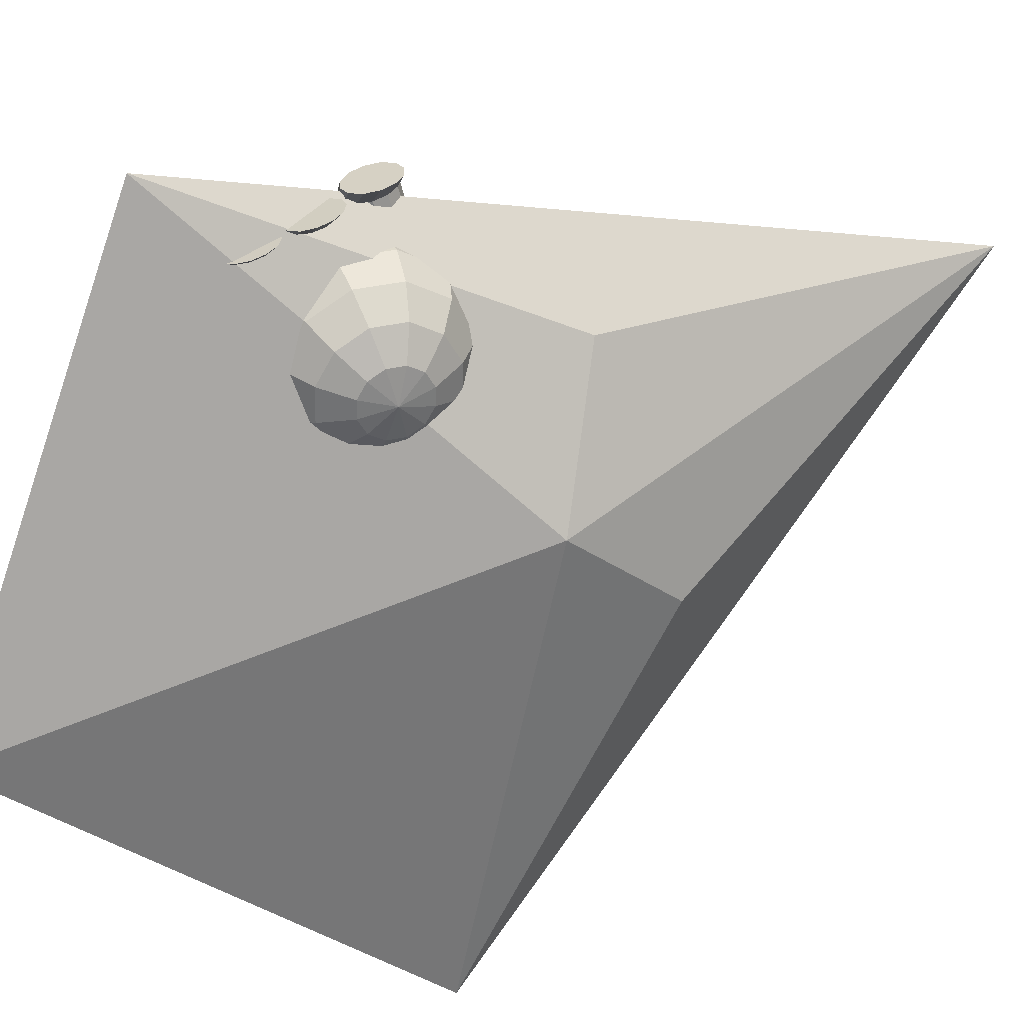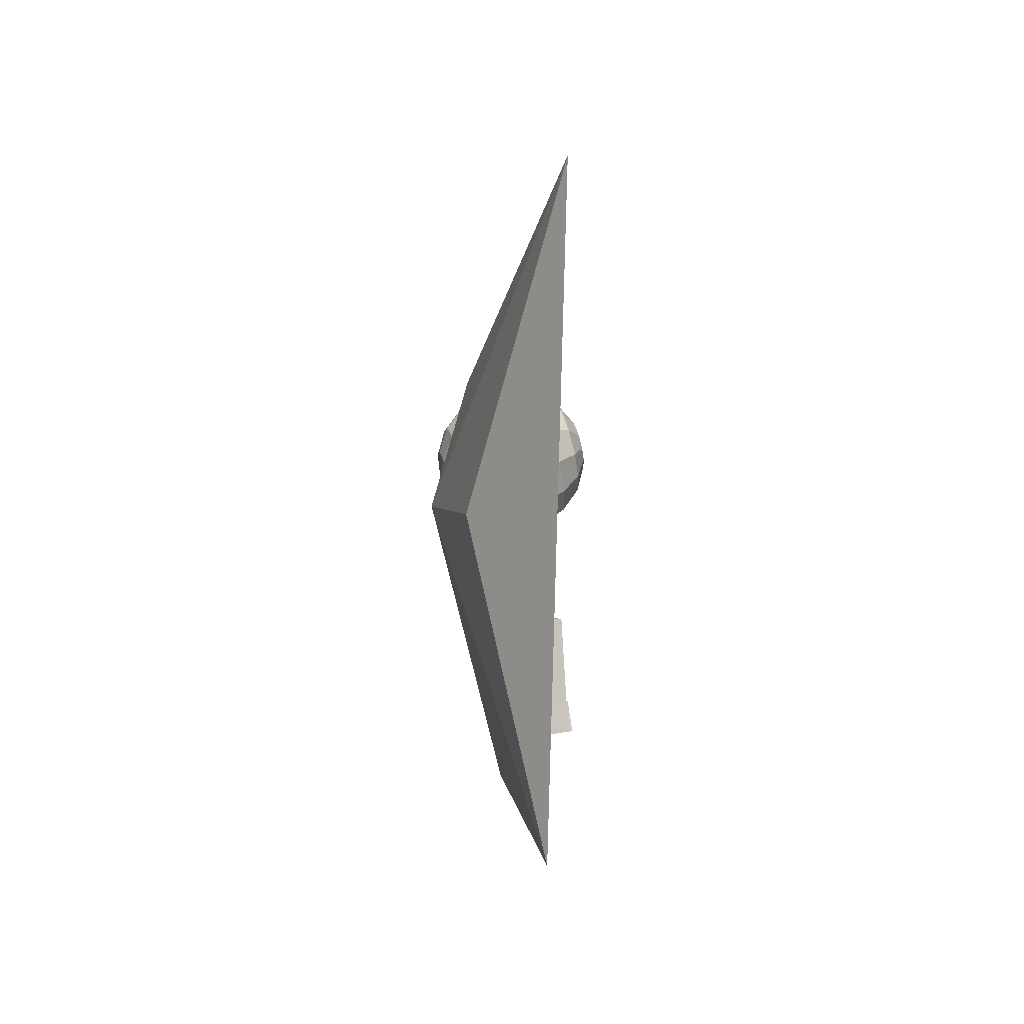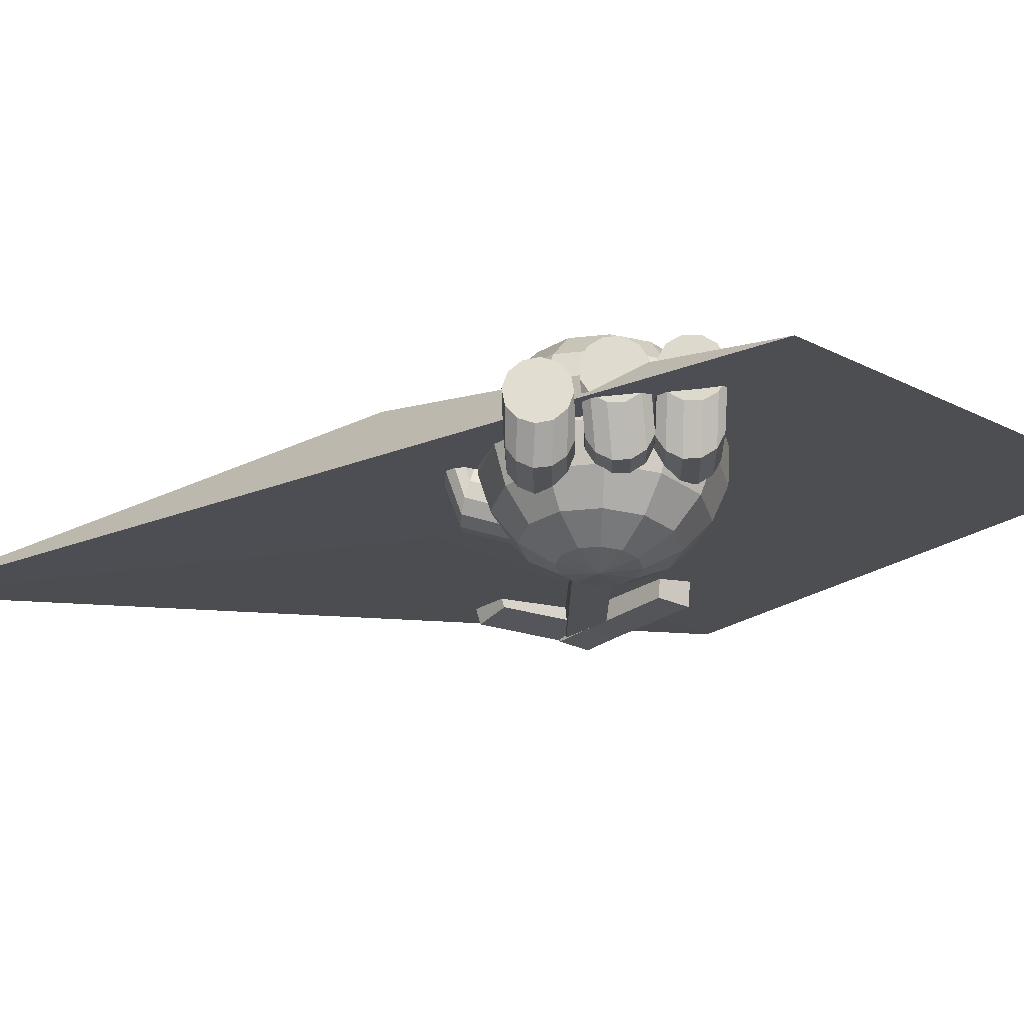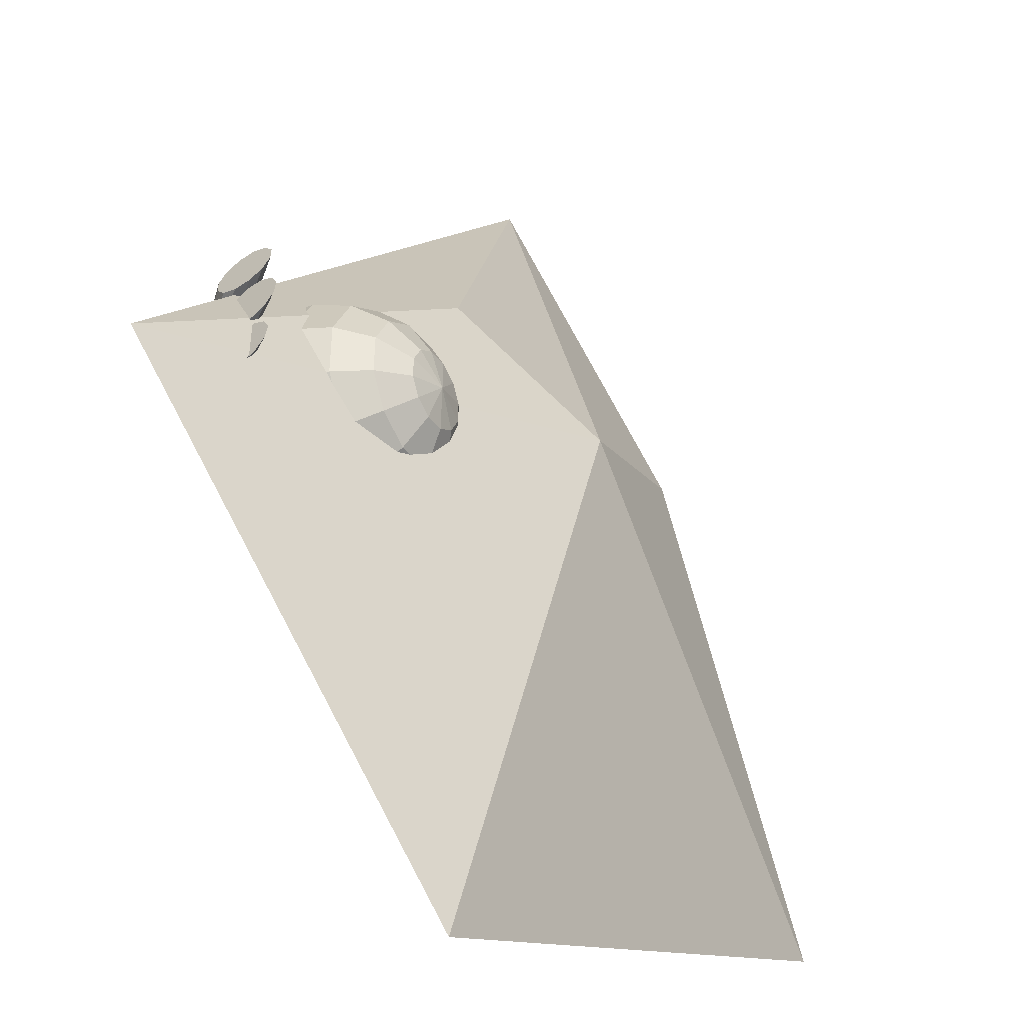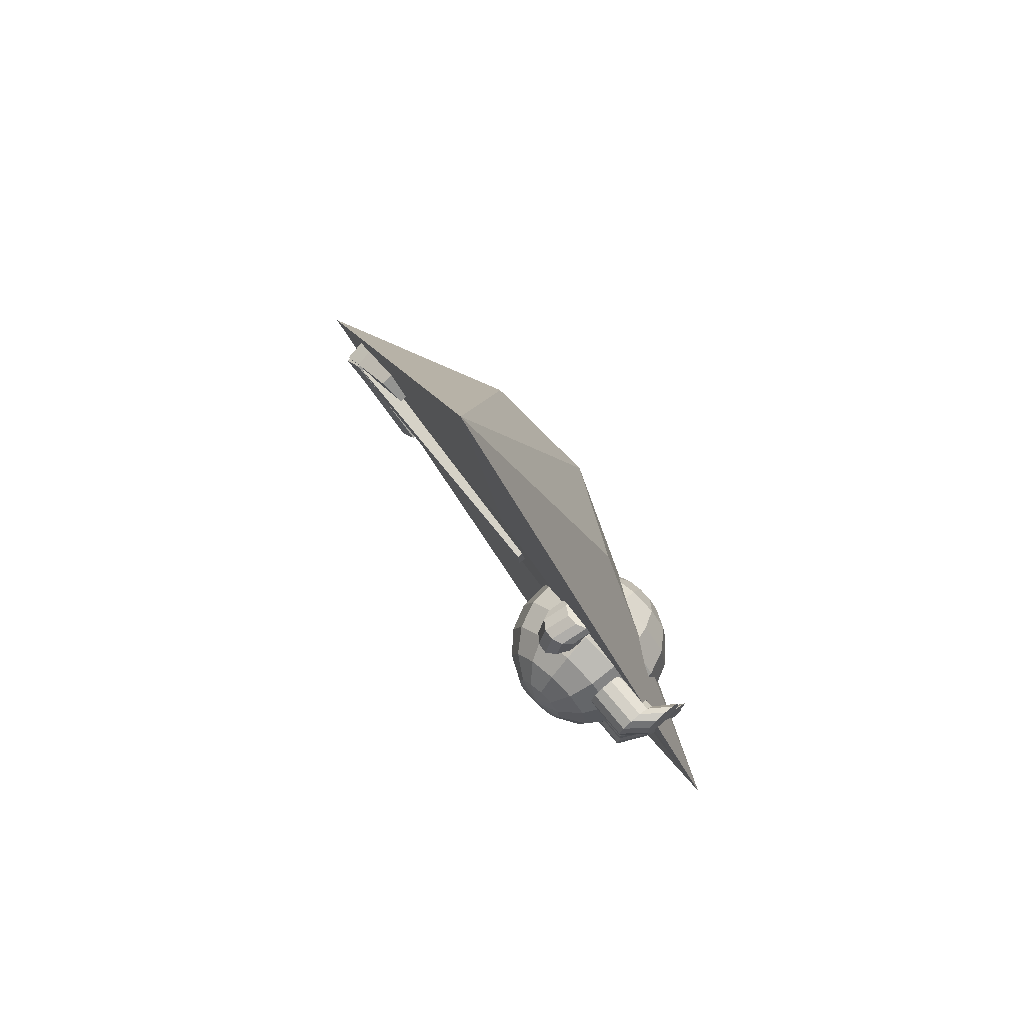
<metadata>
{"format":"obj","ext":"obj","renderer":"f3d","projection":"perspective","resolution":1024,"background":"white","views":[{"elev":65.3,"azim":61.7,"up":"+Z"},{"elev":40.1,"azim":134.1,"up":"+Y"},{"elev":32.5,"azim":-91.9,"up":"+Z"},{"elev":38.7,"azim":4.6,"up":"+Z"},{"elev":75.5,"azim":-76.8,"up":"+Y"}]}
</metadata>
<code>
v -0.00336 0.08516 0.04633
v -0.1201 -0.08049 0.1472
v 0.002475 0.3107 -0.05086
v 0.06678 0.03293 0.01248
v 0.09516 0.08015 -0.05123
v 0.1734 -0.08369 -0.2009
v 0.02481 -0.2577 -0.0126
v 0.009865 0.06125 -0.02927
v -0.06278 0.0189 0.03753
v -0.06813 0.02114 0.03238
v -0.05973 0.04971 0.03608
v -0.05438 0.04746 0.04123
v -0.07018 0.0227 0.02505
v -0.06178 0.05126 0.02875
v -0.06837 0.02314 0.01751
v -0.05997 0.0517 0.02121
v -0.06319 0.02236 0.01178
v -0.05479 0.05092 0.01548
v -0.05602 0.02056 0.009401
v -0.04762 0.04912 0.0131
v -0.04879 0.01822 0.011
v -0.04039 0.04679 0.0147
v -0.04343 0.01598 0.01615
v -0.03503 0.04454 0.01985
v -0.04139 0.01443 0.02348
v -0.03299 0.04299 0.02718
v -0.0432 0.01399 0.03102
v -0.0348 0.04255 0.03472
v -0.04838 0.01477 0.03675
v -0.03998 0.04333 0.04044
v -0.05555 0.01657 0.03913
v -0.04715 0.04513 0.04283
v -0.03316 0.05047 0.05504
v -0.0263 0.04853 0.05196
v -0.02168 0.04781 0.04576
v -0.02053 0.04849 0.03811
v -0.02316 0.0504 0.03106
v -0.02887 0.05303 0.0265
v -0.03612 0.05566 0.02564
v -0.04298 0.0576 0.02872
v -0.0476 0.05833 0.03492
v -0.04875 0.05765 0.04257
v -0.04612 0.05574 0.04962
v -0.04041 0.05311 0.05419
v -0.07197 -0.05821 0.06908
v -0.07817 -0.05836 0.06441
v -0.09623 -0.0575 0.08834
v -0.09003 -0.05735 0.09302
v -0.08353 -0.05461 0.06023
v -0.1016 -0.05375 0.08416
v -0.08661 -0.04796 0.05766
v -0.1047 -0.0471 0.08159
v -0.0866 -0.0402 0.05739
v -0.1047 -0.03934 0.08132
v -0.08349 -0.03341 0.05949
v -0.1016 -0.03254 0.08343
v -0.07811 -0.0294 0.06341
v -0.09618 -0.02854 0.08734
v -0.07191 -0.02925 0.06808
v -0.08998 -0.02839 0.09201
v -0.06655 -0.033 0.07226
v -0.08462 -0.03214 0.0962
v -0.06346 -0.03964 0.07483
v -0.08153 -0.03878 0.09877
v -0.06348 -0.0474 0.0751
v -0.08155 -0.04654 0.09903
v -0.06659 -0.0542 0.07299
v -0.08466 -0.05334 0.09693
v -0.07431 -0.05503 0.1184
v -0.07111 -0.04839 0.1208
v -0.07088 -0.04062 0.1208
v -0.07368 -0.03383 0.1183
v -0.07876 -0.02982 0.114
v -0.08476 -0.02967 0.1091
v -0.09007 -0.03343 0.1048
v -0.09327 -0.04007 0.1024
v -0.0935 -0.04784 0.1024
v -0.0907 -0.05463 0.105
v -0.08562 -0.05864 0.1092
v -0.07962 -0.05879 0.1142
v 0.124 -0.01414 -0.1396
v 0.1313 -0.02879 -0.1507
v 0.1061 -0.06634 -0.114
v 0.09992 -0.05055 -0.1038
v 0.1315 -0.0008556 -0.1522
v 0.1147 -0.001283 -0.1627
v 0.122 -0.01594 -0.1738
v 0.1388 -0.01551 -0.1633
v 0.1072 -0.01456 -0.1501
v 0.1145 -0.02922 -0.1612
v 0.09068 -0.06453 -0.1262
v 0.08448 -0.04874 -0.116
v 0.01822 -0.001611 -0.004638
v 0.01857 -0.02137 -0.003669
v 0.003038 -0.02224 -0.01589
v 0.002694 -0.002481 -0.01686
v 0.03047 -0.002158 -0.02016
v 0.01494 -0.003029 -0.03239
v 0.1176 -0.004456 -0.1646
v 0.136 -0.00338 -0.1574
v 0.03082 -0.02191 -0.01919
v 0.01529 -0.02278 -0.03142
v 0.1181 -0.02415 -0.1628
v 0.1365 -0.02307 -0.1556
v 0.1334 0.002369 -0.1536
v 0.1281 -0.01069 -0.1397
v 0.103 0.0332 -0.111
v 0.1094 0.04497 -0.1255
v 0.1414 -0.01224 -0.1643
v 0.1241 -0.01494 -0.1735
v 0.1188 -0.02801 -0.1596
v 0.1361 -0.0253 -0.1505
v 0.1161 -0.0003341 -0.1628
v 0.1108 -0.0134 -0.1489
v 0.08718 0.02835 -0.1218
v 0.09358 0.04012 -0.1364
v -0.07486 0.003933 0.06884
v -0.08104 0.003421 0.06417
v -0.09918 0.0048 0.08803
v -0.093 0.005312 0.0927
v -0.08649 0.006847 0.05983
v -0.1046 0.008226 0.08369
v -0.08974 0.01329 0.05698
v -0.1079 0.01467 0.08084
v -0.08994 0.02103 0.05639
v -0.1081 0.02241 0.08024
v -0.08701 0.02799 0.05821
v -0.1052 0.02937 0.08206
v -0.08176 0.0323 0.06196
v -0.0999 0.03368 0.08581
v -0.07557 0.03282 0.06663
v -0.09371 0.0342 0.09048
v -0.07013 0.02939 0.07097
v -0.08827 0.03077 0.09482
v -0.06687 0.02294 0.07382
v -0.08501 0.02432 0.09767
v -0.06668 0.01521 0.07441
v -0.08482 0.01658 0.09827
v -0.0696 0.008247 0.07259
v -0.08774 0.009625 0.09645
v -0.08118 0.01097 0.1146
v -0.07859 0.01819 0.1157
v -0.07925 0.02584 0.1146
v -0.08299 0.03187 0.1114
v -0.08881 0.03466 0.1071
v -0.09515 0.03346 0.1028
v -0.1003 0.0286 0.09962
v -0.1029 0.02137 0.09845
v -0.1022 0.01372 0.0996
v -0.0985 0.007695 0.1028
v -0.09268 0.004907 0.1071
v -0.08634 0.006105 0.1114
v -0.07226 -0.02917 0.06928
v -0.07847 -0.02937 0.06462
v -0.09649 -0.02842 0.08859
v -0.09028 -0.02822 0.09325
v -0.08385 -0.02567 0.06043
v -0.1019 -0.02472 0.0844
v -0.08697 -0.01905 0.05783
v -0.105 -0.0181 0.08179
v -0.08698 -0.01129 0.05751
v -0.105 -0.01034 0.08148
v -0.08389 -0.004474 0.05956
v -0.1019 -0.003522 0.08353
v -0.07852 -0.0004209 0.06344
v -0.09654 0.0005312 0.08741
v -0.07231 -0.0002201 0.0681
v -0.09033 0.0007319 0.09206
v -0.06693 -0.003925 0.07229
v -0.08494 -0.002973 0.09626
v -0.06381 -0.01054 0.0749
v -0.08183 -0.009591 0.09886
v -0.0638 -0.0183 0.07521
v -0.08182 -0.01735 0.09918
v -0.06689 -0.02512 0.07316
v -0.08491 -0.02417 0.09713
v -0.07503 -0.02264 0.1188
v -0.07198 -0.01587 0.1211
v -0.07198 -0.00811 0.121
v -0.07504 -0.001429 0.1185
v -0.08033 0.002381 0.1143
v -0.08644 0.002298 0.1095
v -0.09173 -0.001656 0.1054
v -0.09478 -0.008422 0.1031
v -0.09478 -0.01619 0.1032
v -0.09172 -0.02287 0.1058
v -0.08643 -0.02668 0.11
v -0.08032 -0.02659 0.1148
v -0.09101 0.01211 0.02132
v -0.0959 0.009721 0.02939
v -0.09529 -0.006372 0.01912
v -0.09986 0.002945 0.03516
v -0.1018 -0.006398 0.03707
v -0.1013 -0.0158 0.03461
v -0.09835 -0.02276 0.02845
v -0.09384 -0.02539 0.02023
v -0.08896 -0.02299 0.01216
v -0.085 -0.01622 0.006392
v -0.08303 -0.006875 0.004481
v -0.08358 0.002532 0.006936
v -0.0865 0.009482 0.0131
v -0.08152 0.02784 0.02656
v -0.09071 0.02334 0.04174
v -0.09815 0.01061 0.05257
v -0.1018 -0.006949 0.05616
v -0.1008 -0.02463 0.05155
v -0.09532 -0.03769 0.03997
v -0.08685 -0.04264 0.02452
v -0.07766 -0.03814 0.009344
v -0.07022 -0.0254 -0.001491
v -0.06652 -0.007846 -0.005083
v -0.06756 0.009833 -0.0004701
v -0.07305 0.0229 0.01111
v -0.06797 0.03891 0.03421
v -0.08035 0.03285 0.05466
v -0.09037 0.0157 0.06926
v -0.09535 -0.00796 0.0741
v -0.09396 -0.03178 0.06788
v -0.08656 -0.04938 0.05228
v -0.07515 -0.05604 0.03146
v -0.06277 -0.04998 0.01102
v -0.05275 -0.03282 -0.003579
v -0.04776 -0.009168 -0.008419
v -0.04916 0.01465 -0.002203
v -0.05655 0.03225 0.0134
v -0.05198 0.04399 0.04336
v -0.06606 0.0371 0.06661
v -0.07746 0.01759 0.08321
v -0.08312 -0.009308 0.08871
v -0.08154 -0.03639 0.08164
v -0.07313 -0.05641 0.0639
v -0.06015 -0.06398 0.04023
v -0.04607 -0.05709 0.01698
v -0.03468 -0.03758 0.0003805
v -0.02901 -0.01068 -0.005123
v -0.03059 0.0164 0.001945
v -0.039 0.03642 0.01969
v -0.0355 0.04247 0.05289
v -0.04958 0.03558 0.07614
v -0.06097 0.01607 0.09274
v -0.06664 -0.01083 0.09824
v -0.06506 -0.03792 0.09117
v -0.05665 -0.05793 0.07343
v -0.04366 -0.0655 0.04976
v -0.02959 -0.05861 0.02651
v -0.01819 -0.03911 0.00991
v -0.01252 -0.0122 0.004406
v -0.01411 0.01488 0.01147
v -0.02252 0.03489 0.02922
v -0.0205 0.03453 0.06165
v -0.03288 0.02847 0.0821
v -0.0429 0.01131 0.0967
v -0.04789 -0.01234 0.1015
v -0.04649 -0.03616 0.09532
v -0.0391 -0.05376 0.07972
v -0.02768 -0.06042 0.0589
v -0.0153 -0.05437 0.03846
v -0.00528 -0.03721 0.02386
v -0.0002978 -0.01355 0.01902
v -0.001691 0.01027 0.02523
v -0.009086 0.02787 0.04084
v -0.0088 0.02112 0.0686
v -0.01799 0.01663 0.08377
v -0.02543 0.003893 0.09461
v -0.02912 -0.01367 0.0982
v -0.02809 -0.03134 0.09359
v -0.0226 -0.04441 0.082
v -0.01413 -0.04935 0.06656
v -0.004941 -0.04485 0.05138
v 0.002498 -0.03212 0.04055
v 0.006197 -0.01456 0.03695
v 0.005163 0.003117 0.04157
v -0.0003265 0.01618 0.05315
v -0.001804 0.003875 0.07288
v -0.006693 0.001482 0.08096
v -0.01065 -0.005294 0.08672
v -0.01262 -0.01464 0.08864
v -0.01207 -0.02404 0.08618
v -0.009148 -0.03099 0.08002
v -0.00464 -0.03362 0.0718
v 0.0002489 -0.03123 0.06372
v 0.004207 -0.02446 0.05796
v 0.006175 -0.01511 0.05605
v 0.005625 -0.005707 0.0585
v 0.002704 0.001243 0.06467
v -0.0003594 -0.01514 0.074
o group2080940250
g mesh2080940250
f 3 2 1
f 6 5 4
f 2 4 1
f 5 6 3
f 4 5 3
f 3 8 2
f 6 8 3
f 2 8 6
f 4 7 6
f 2 7 4
f 3 1 4
f 6 7 2
o group864783959
g mesh864783959
f 12 11 10 9
f 11 14 13 10
f 14 16 15 13
f 16 18 17 15
f 18 20 19 17
f 20 22 21 19
f 22 24 23 21
f 24 26 25 23
f 26 28 27 25
f 28 30 29 27
f 30 32 31 29
f 32 12 9 31
f 32 30 34 33
f 9 10 13 15 17 19 21 23 25 27 29 31
f 30 28 35 34
f 28 26 36 35
f 26 24 37 36
f 24 22 38 37
f 22 20 39 38
f 20 18 40 39
f 18 16 41 40
f 16 14 42 41
f 14 11 43 42
f 11 12 44 43
f 12 32 33 44
f 33 34 35 36 37 38 39 40 41 42 43 44
o group285088793
g mesh285088793
f 48 47 46 45
f 47 50 49 46
f 50 52 51 49
f 52 54 53 51
f 54 56 55 53
f 56 58 57 55
f 58 60 59 57
f 60 62 61 59
f 62 64 63 61
f 64 66 65 63
f 66 68 67 65
f 68 48 45 67
f 68 66 70 69
f 45 46 49 51 53 55 57 59 61 63 65 67
f 66 64 71 70
f 64 62 72 71
f 62 60 73 72
f 60 58 74 73
f 58 56 75 74
f 56 54 76 75
f 54 52 77 76
f 52 50 78 77
f 50 47 79 78
f 47 48 80 79
f 48 68 69 80
f 69 70 71 72 73 74 75 76 77 78 79 80
o group309644912
g mesh309644912
f 120 119 118 117
f 119 122 121 118
f 122 124 123 121
f 124 126 125 123
f 126 128 127 125
f 128 130 129 127
f 130 132 131 129
f 132 134 133 131
f 134 136 135 133
f 136 138 137 135
f 138 140 139 137
f 140 120 117 139
f 140 138 142 141
f 117 118 121 123 125 127 129 131 133 135 137 139
f 138 136 143 142
f 136 134 144 143
f 134 132 145 144
f 132 130 146 145
f 130 128 147 146
f 128 126 148 147
f 126 124 149 148
f 124 122 150 149
f 122 119 151 150
f 119 120 152 151
f 120 140 141 152
f 141 142 143 144 145 146 147 148 149 150 151 152
o group719725621
g mesh719725621
f 156 155 154 153
f 155 158 157 154
f 158 160 159 157
f 160 162 161 159
f 162 164 163 161
f 164 166 165 163
f 166 168 167 165
f 168 170 169 167
f 170 172 171 169
f 172 174 173 171
f 174 176 175 173
f 176 156 153 175
f 176 174 178 177
f 153 154 157 159 161 163 165 167 169 171 173 175
f 174 172 179 178
f 172 170 180 179
f 170 168 181 180
f 168 166 182 181
f 166 164 183 182
f 164 162 184 183
f 162 160 185 184
f 160 158 186 185
f 158 155 187 186
f 155 156 188 187
f 156 176 177 188
f 177 178 179 180 181 182 183 184 185 186 187 188
o group621462257
g mesh621462257
f 191 190 189
f 191 192 190
f 191 193 192
f 191 194 193
f 191 195 194
f 191 196 195
f 191 197 196
f 191 198 197
f 191 199 198
f 191 200 199
f 191 201 200
f 191 189 201
f 189 190 203 202
f 190 192 204 203
f 192 193 205 204
f 193 194 206 205
f 194 195 207 206
f 195 196 208 207
f 196 197 209 208
f 197 198 210 209
f 198 199 211 210
f 199 200 212 211
f 200 201 213 212
f 201 189 202 213
f 202 203 215 214
f 203 204 216 215
f 204 205 217 216
f 205 206 218 217
f 206 207 219 218
f 207 208 220 219
f 208 209 221 220
f 209 210 222 221
f 210 211 223 222
f 211 212 224 223
f 212 213 225 224
f 213 202 214 225
f 214 215 227 226
f 215 216 228 227
f 216 217 229 228
f 217 218 230 229
f 218 219 231 230
f 219 220 232 231
f 220 221 233 232
f 221 222 234 233
f 222 223 235 234
f 223 224 236 235
f 224 225 237 236
f 225 214 226 237
f 226 227 239 238
f 227 228 240 239
f 228 229 241 240
f 229 230 242 241
f 230 231 243 242
f 231 232 244 243
f 232 233 245 244
f 233 234 246 245
f 234 235 247 246
f 235 236 248 247
f 236 237 249 248
f 237 226 238 249
f 238 239 251 250
f 239 240 252 251
f 240 241 253 252
f 241 242 254 253
f 242 243 255 254
f 243 244 256 255
f 244 245 257 256
f 245 246 258 257
f 246 247 259 258
f 247 248 260 259
f 248 249 261 260
f 249 238 250 261
f 250 251 263 262
f 251 252 264 263
f 252 253 265 264
f 253 254 266 265
f 254 255 267 266
f 255 256 268 267
f 256 257 269 268
f 257 258 270 269
f 258 259 271 270
f 259 260 272 271
f 260 261 273 272
f 261 250 262 273
f 262 263 275 274
f 263 264 276 275
f 264 265 277 276
f 265 266 278 277
f 266 267 279 278
f 267 268 280 279
f 268 269 281 280
f 269 270 282 281
f 270 271 283 282
f 271 272 284 283
f 272 273 285 284
f 273 262 274 285
f 274 275 286
f 275 276 286
f 276 277 286
f 277 278 286
f 278 279 286
f 279 280 286
f 280 281 286
f 281 282 286
f 282 283 286
f 283 284 286
f 284 285 286
f 285 274 286
o group1961976733
g mesh1961976733
f 84 83 82 81
f 88 87 86 85
f 82 88 85 81
f 86 87 90 89
f 85 86 89 81
f 90 87 88 82
f 83 91 90 82
f 91 92 89 90
f 92 84 81 89
f 92 91 83 84
f 96 95 94 93
f 100 99 98 97
f 94 101 97 93
f 98 102 95 96
f 97 98 96 93
f 95 102 101 94
f 99 103 102 98
f 103 104 101 102
f 104 100 97 101
f 104 103 99 100
f 108 107 106 105
f 112 111 110 109
f 106 112 109 105
f 110 111 114 113
f 109 110 113 105
f 114 111 112 106
f 107 115 114 106
f 115 116 113 114
f 116 108 105 113
f 116 115 107 108

</code>
